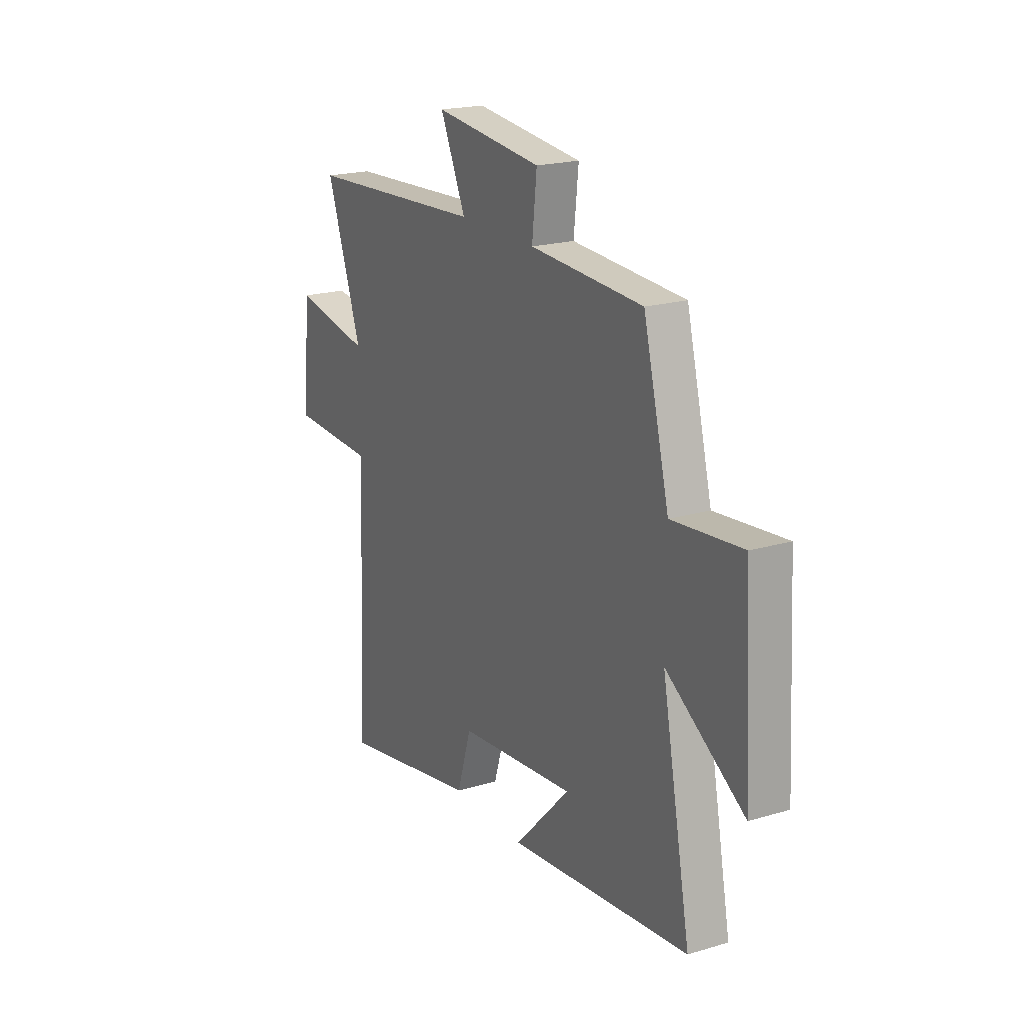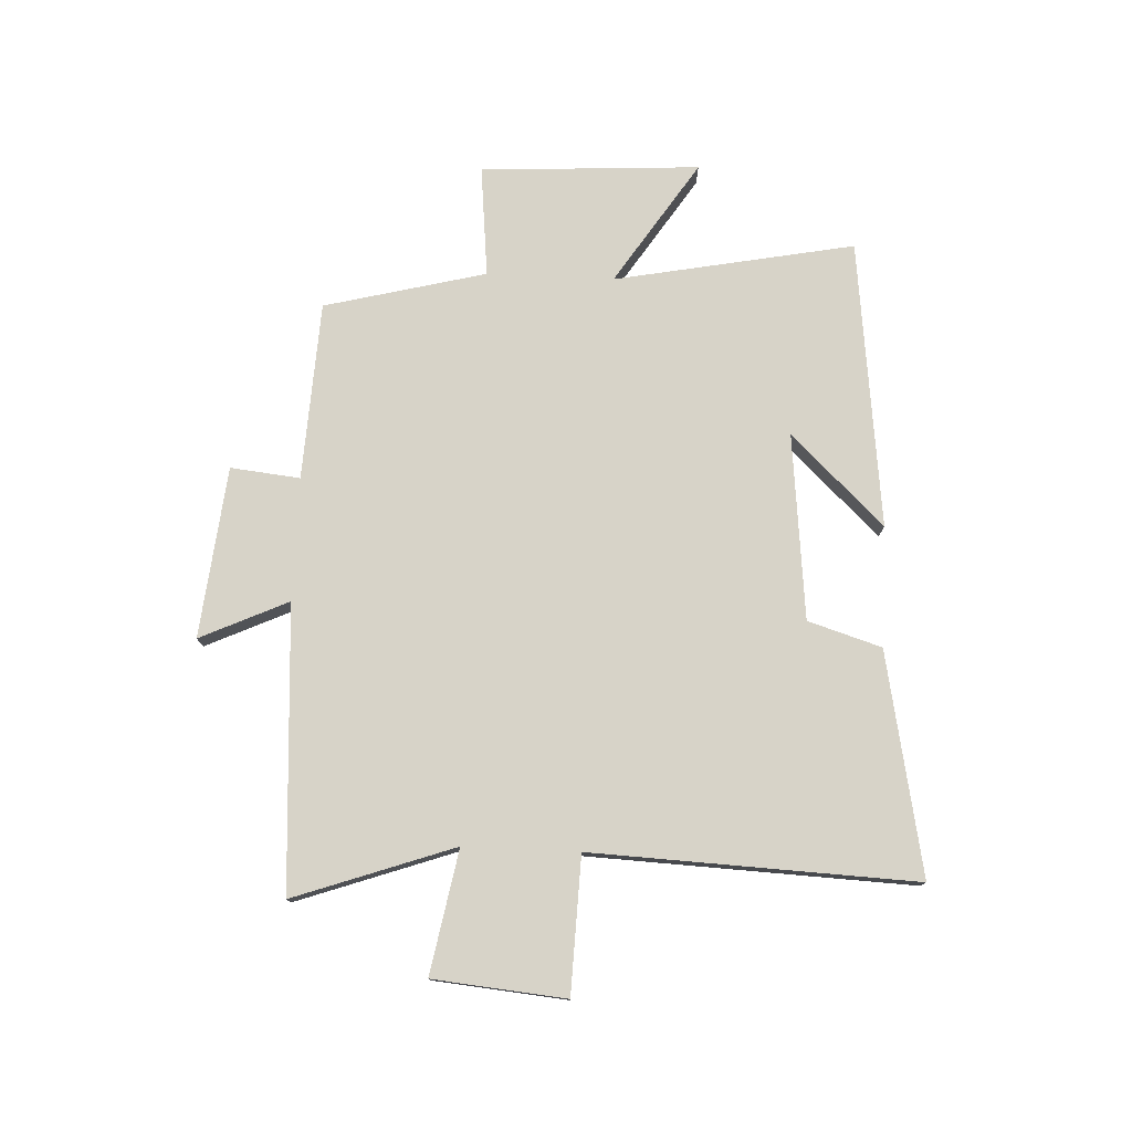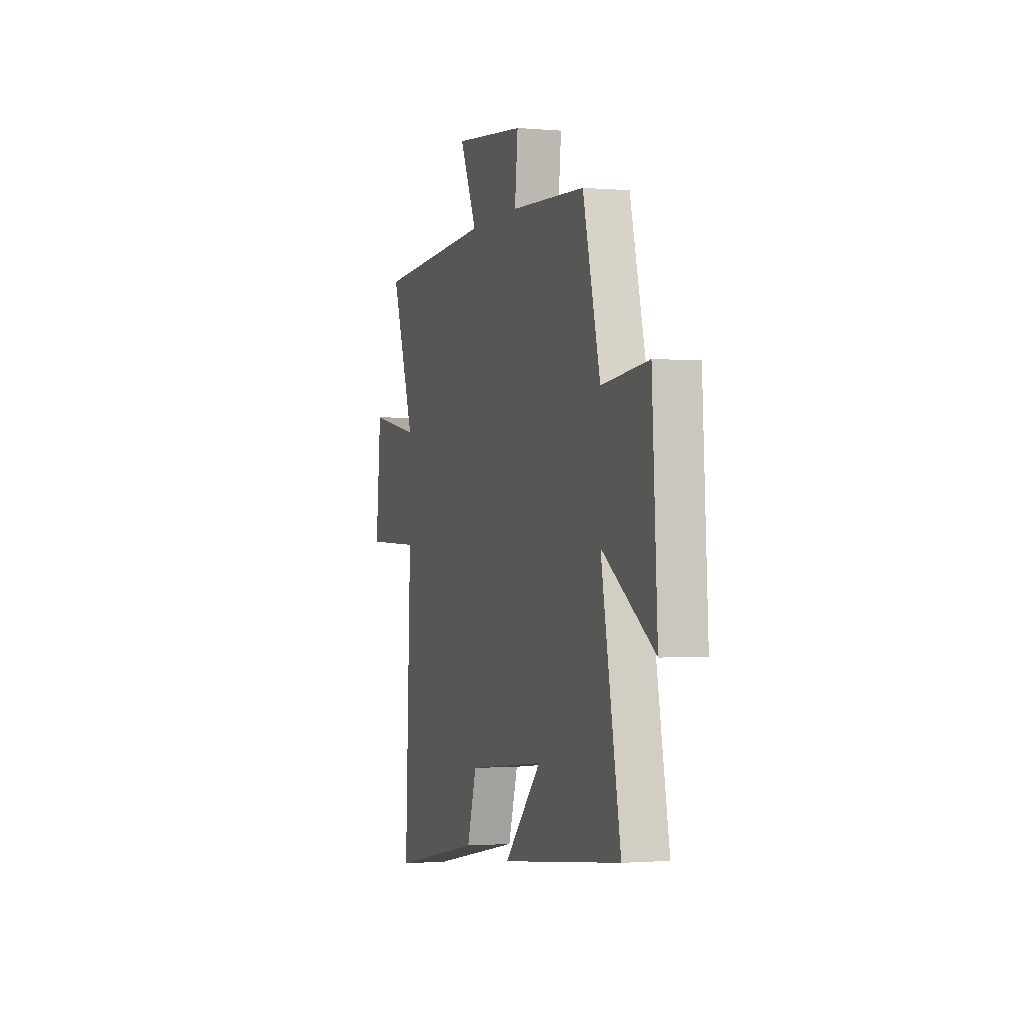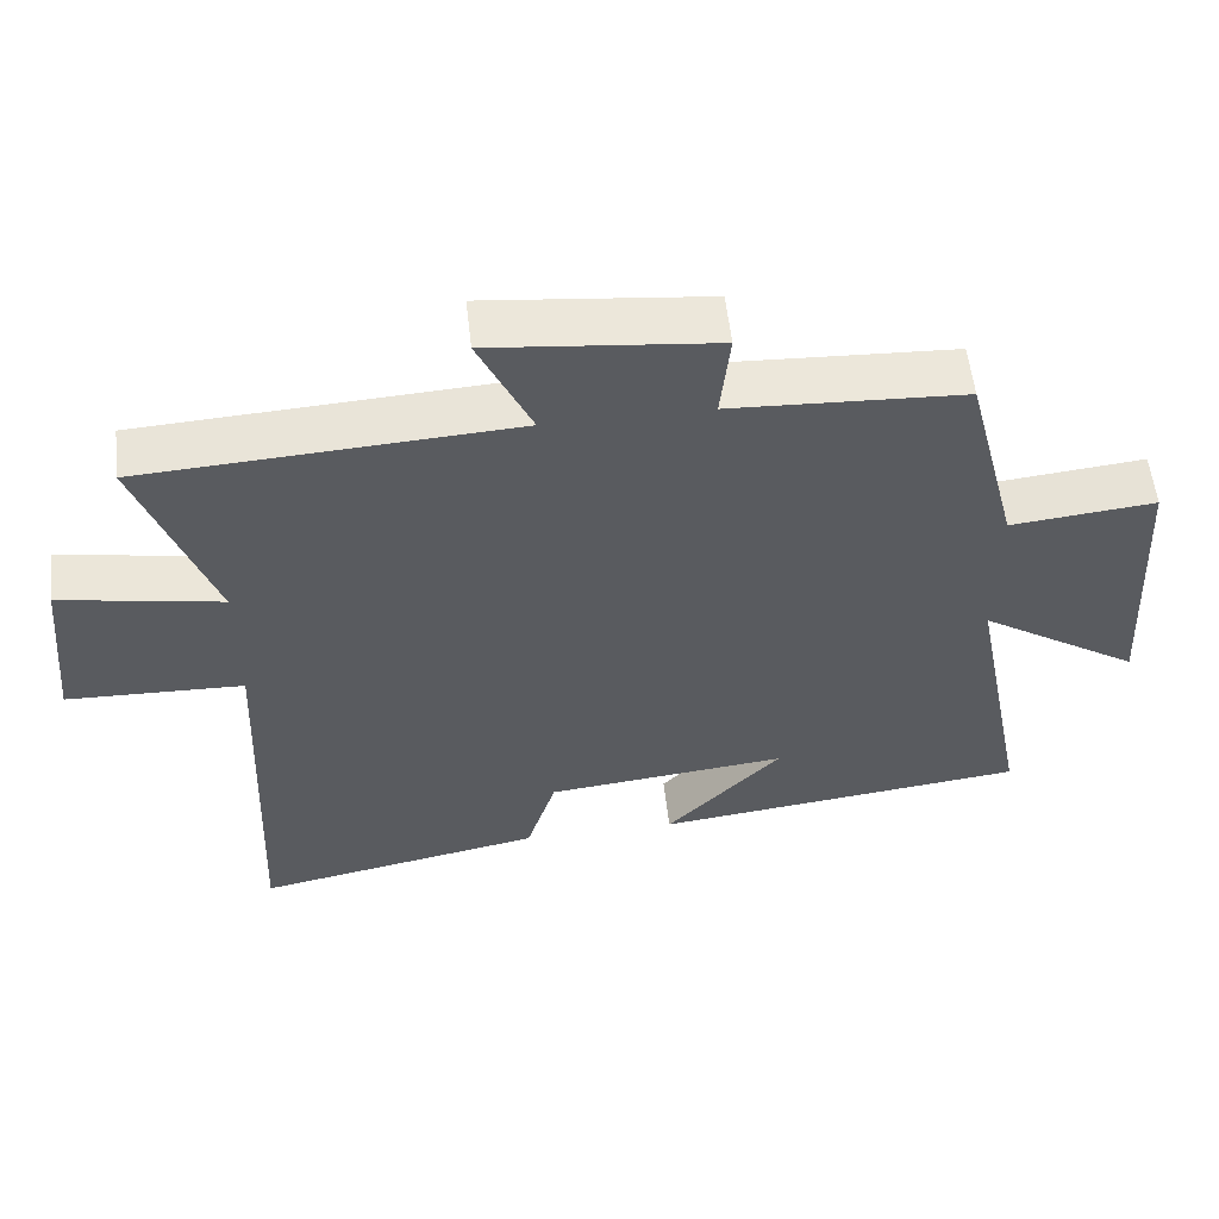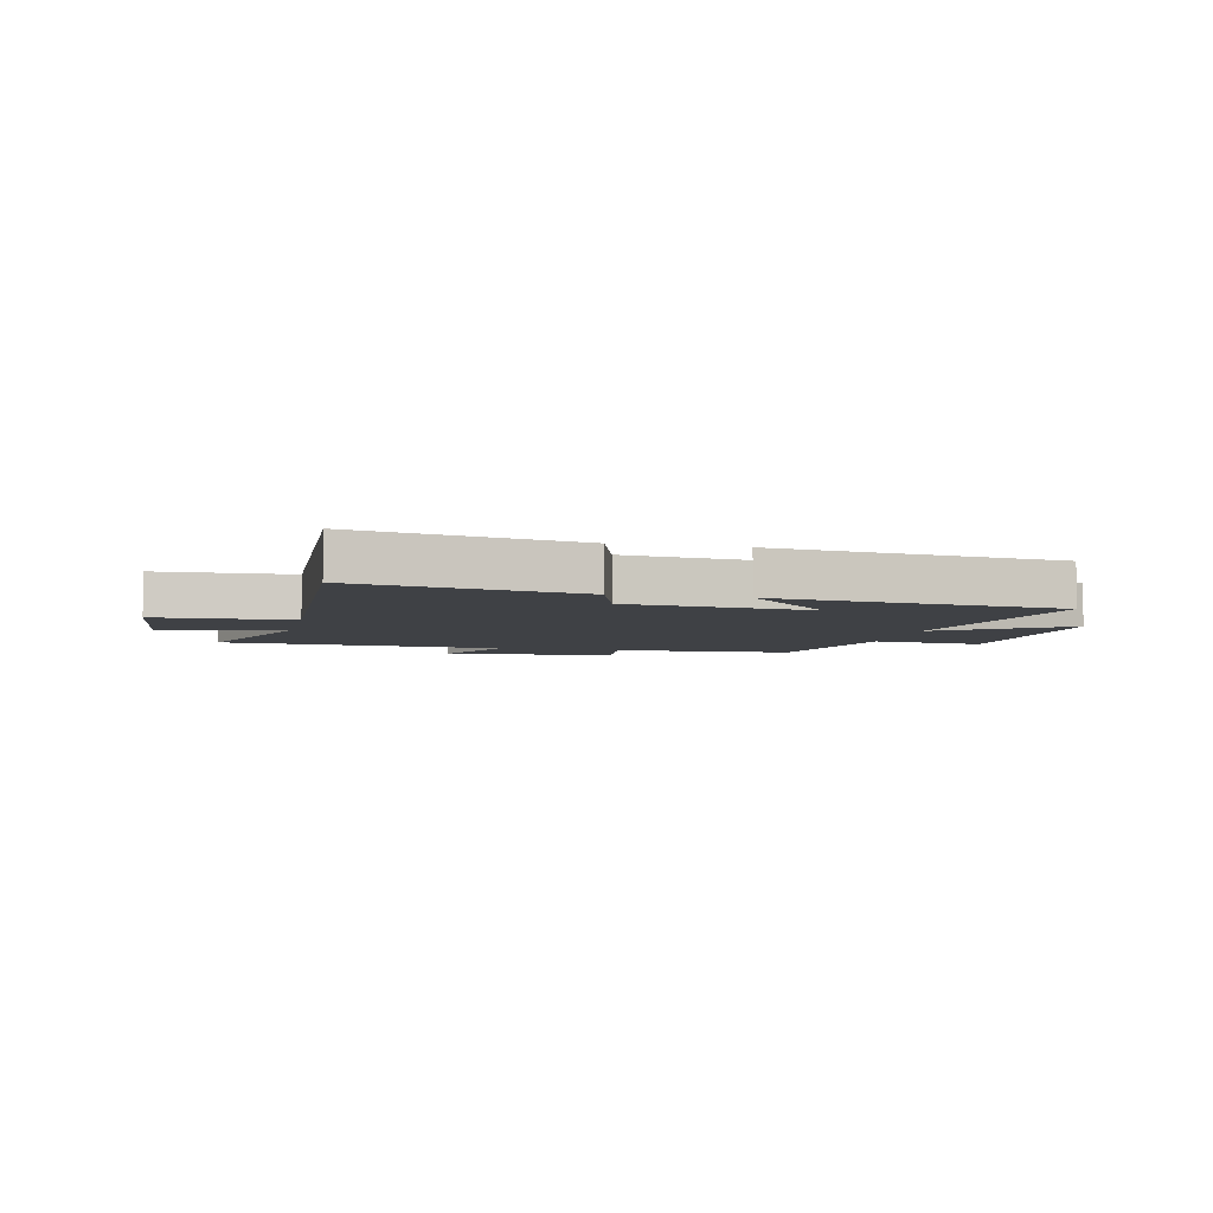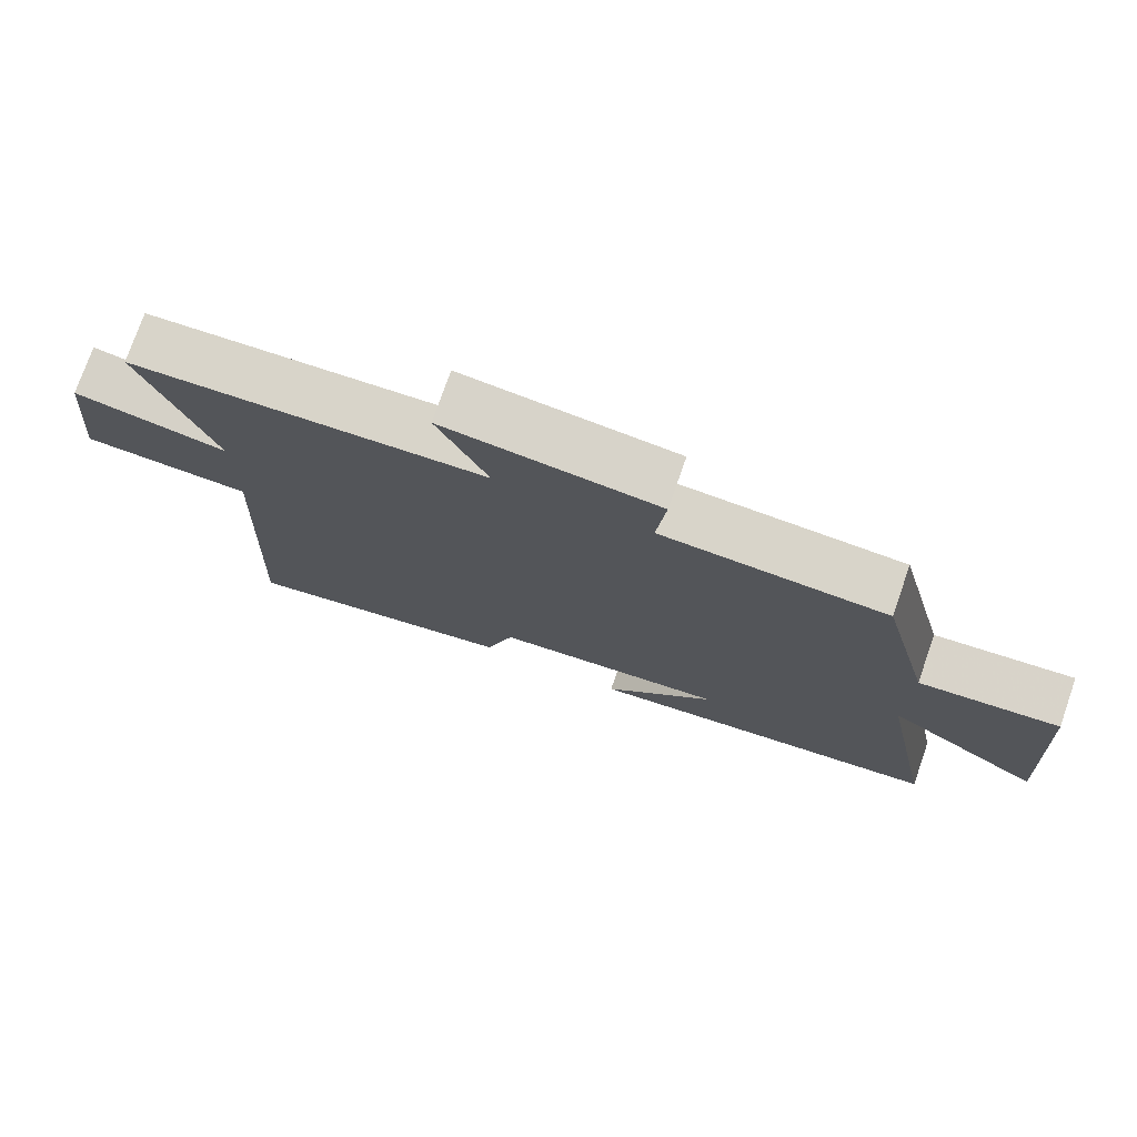
<metadata>
{"format":"obj","ext":"obj","renderer":"f3d","projection":"perspective","resolution":1024,"background":"white","views":[{"elev":20.3,"azim":-118.6,"up":"+Z"},{"elev":76.9,"azim":92.6,"up":"+Y"},{"elev":-1.3,"azim":-107.6,"up":"+Z"},{"elev":56.4,"azim":173.6,"up":"+Z"},{"elev":-5.3,"azim":167.3,"up":"+Y"},{"elev":75.4,"azim":-160.8,"up":"+Z"}]}
</metadata>
<code>
v -0.428 0.07 0.484
v -0.115 0.07 0.5
v -0.128 0.07 0.622
v 0.172 0.07 0.654
v 0.101 0.07 0.5
v 0.599 0.07 0.471
v 0.5 0.07 0.191
v 0.716 0.07 0.231
v 0.738 0.07 -0.001
v 0.5 0.07 -0.009
v 0.524 0.07 -0.576
v 0.135 0.07 -0.5
v 0.095 0.07 -0.371
v -0.231 0.07 -0.337
v -0.075 0.07 -0.5
v -0.581 0.07 -0.441
v -0.5 0.07 -0.021
v -0.717 0.07 -0.163
v -0.695 0.07 0.221
v -0.5 0.07 0.201
v -0.428 0 0.484
v -0.115 0 0.5
v -0.128 0 0.622
v 0.172 0 0.654
v 0.101 0 0.5
v 0.599 0 0.471
v 0.5 0 0.191
v 0.716 0 0.231
v 0.738 0 -0.001
v 0.5 0 -0.009
v 0.524 0 -0.576
v 0.135 0 -0.5
v 0.095 0 -0.371
v -0.231 0 -0.337
v -0.075 0 -0.5
v -0.581 0 -0.441
v -0.5 0 -0.021
v -0.717 0 -0.163
v -0.695 0 0.221
v -0.5 0 0.201
f 17 18 19 20
f 17 20 1 2
f 16 17 2
f 14 15 16
f 14 16 2
f 13 14 2
f 13 2 3
f 12 13 3
f 11 12 3
f 10 11 3
f 7 8 9 10
f 7 10 3
f 5 6 7
f 5 7 3
f 3 4 5
f 40 39 38 37
f 22 21 40 37
f 22 37 36
f 36 35 34
f 22 36 34
f 22 34 33
f 23 22 33
f 23 33 32
f 23 32 31
f 23 31 30
f 30 29 28 27
f 23 30 27
f 27 26 25
f 23 27 25
f 25 24 23
f 1 21 22 2
f 2 22 23 3
f 3 23 24 4
f 4 24 25 5
f 5 25 26 6
f 6 26 27 7
f 7 27 28 8
f 8 28 29 9
f 9 29 30 10
f 10 30 31 11
f 11 31 32 12
f 12 32 33 13
f 13 33 34 14
f 14 34 35 15
f 15 35 36 16
f 16 36 37 17
f 17 37 38 18
f 18 38 39 19
f 19 39 40 20
f 20 40 21 1

</code>
